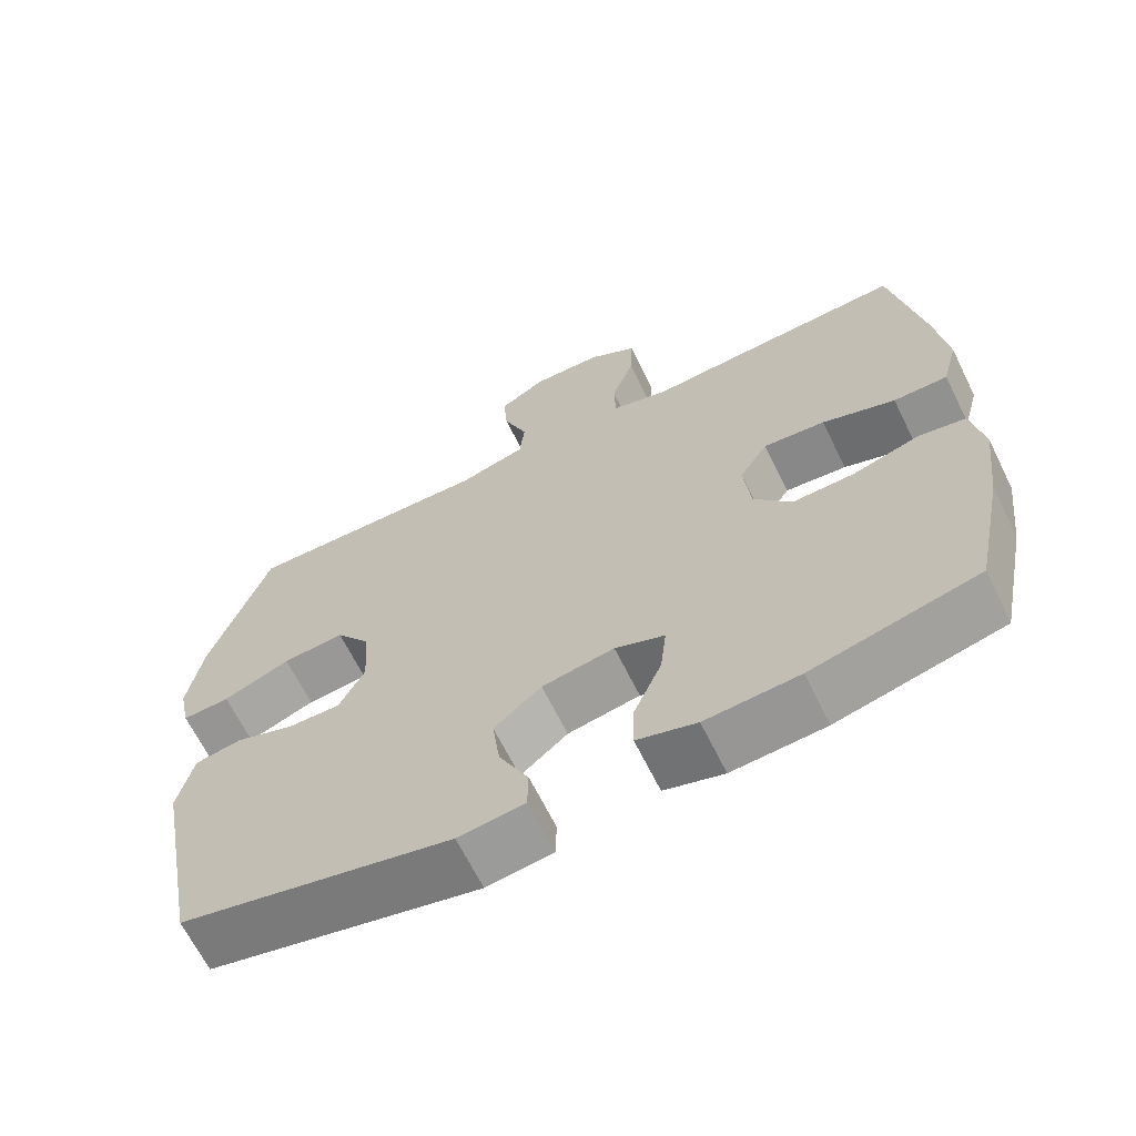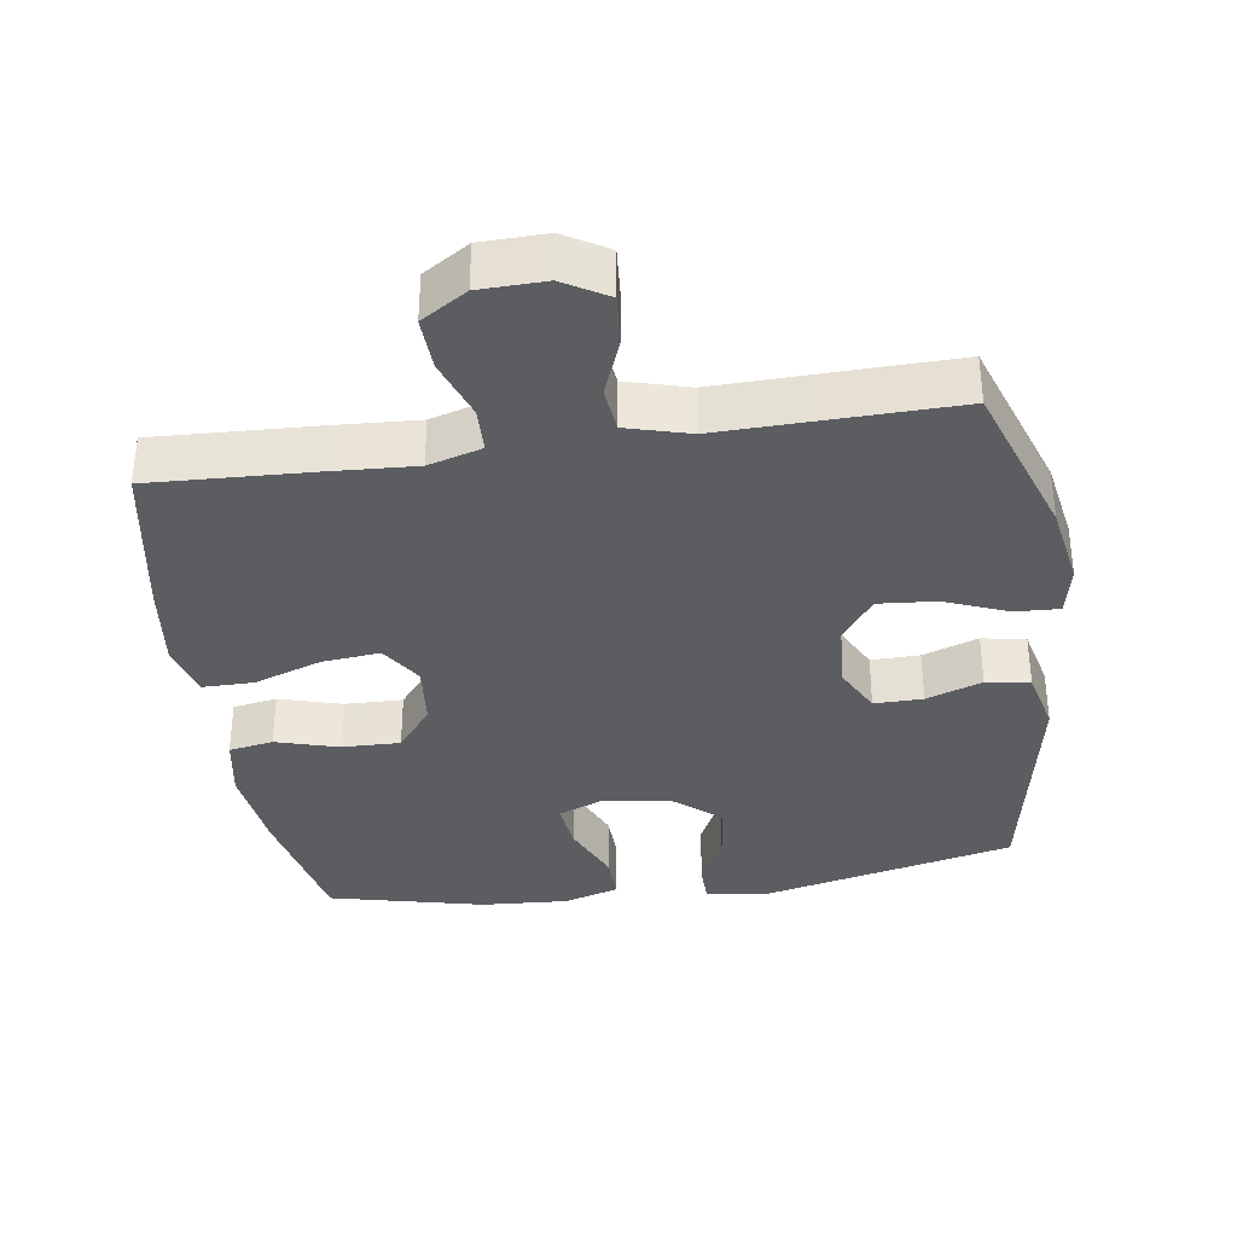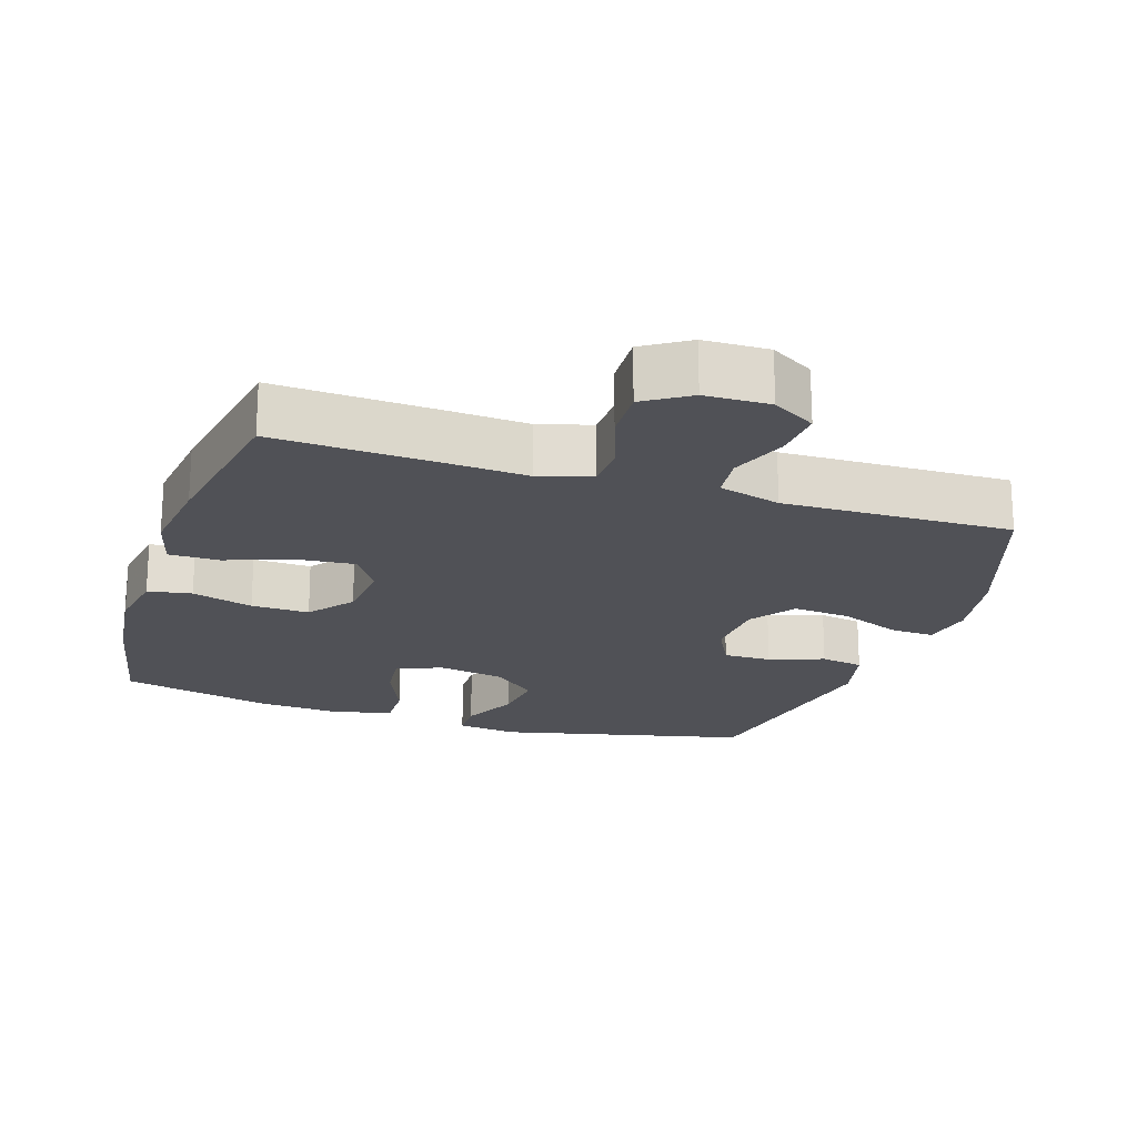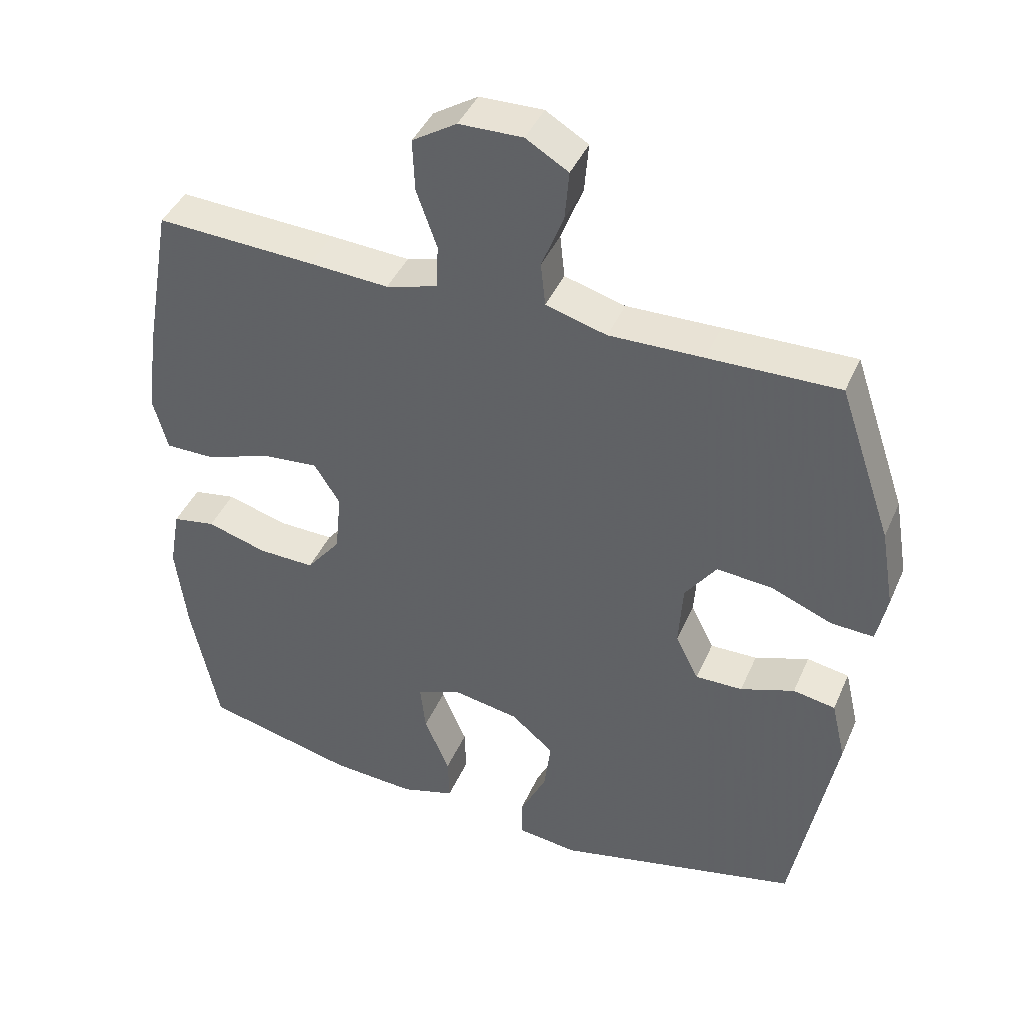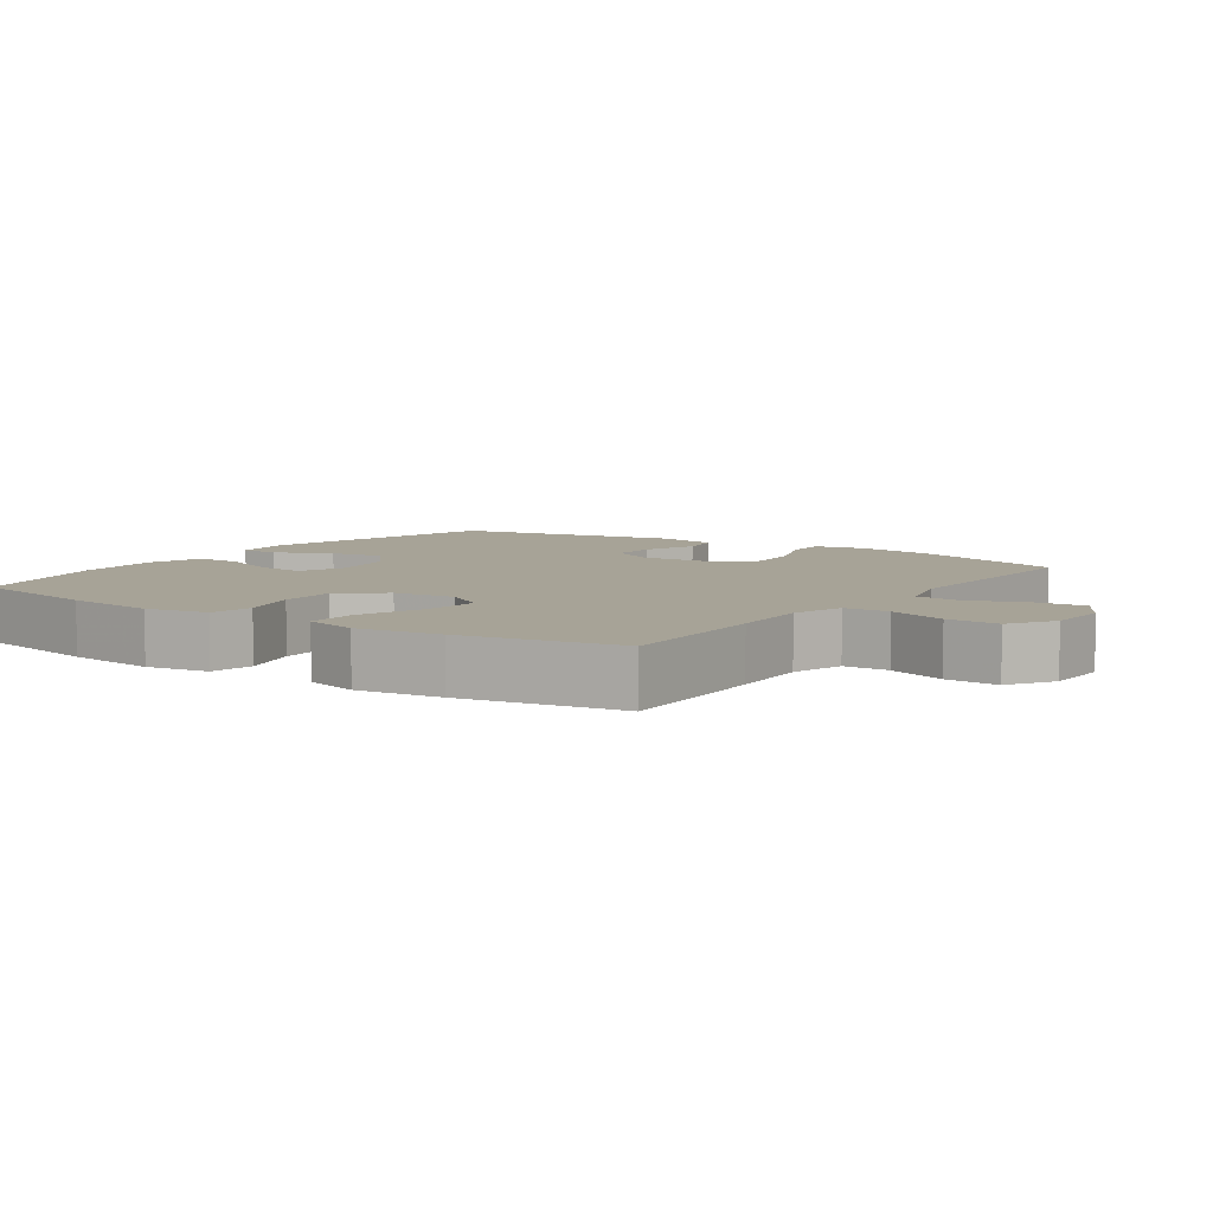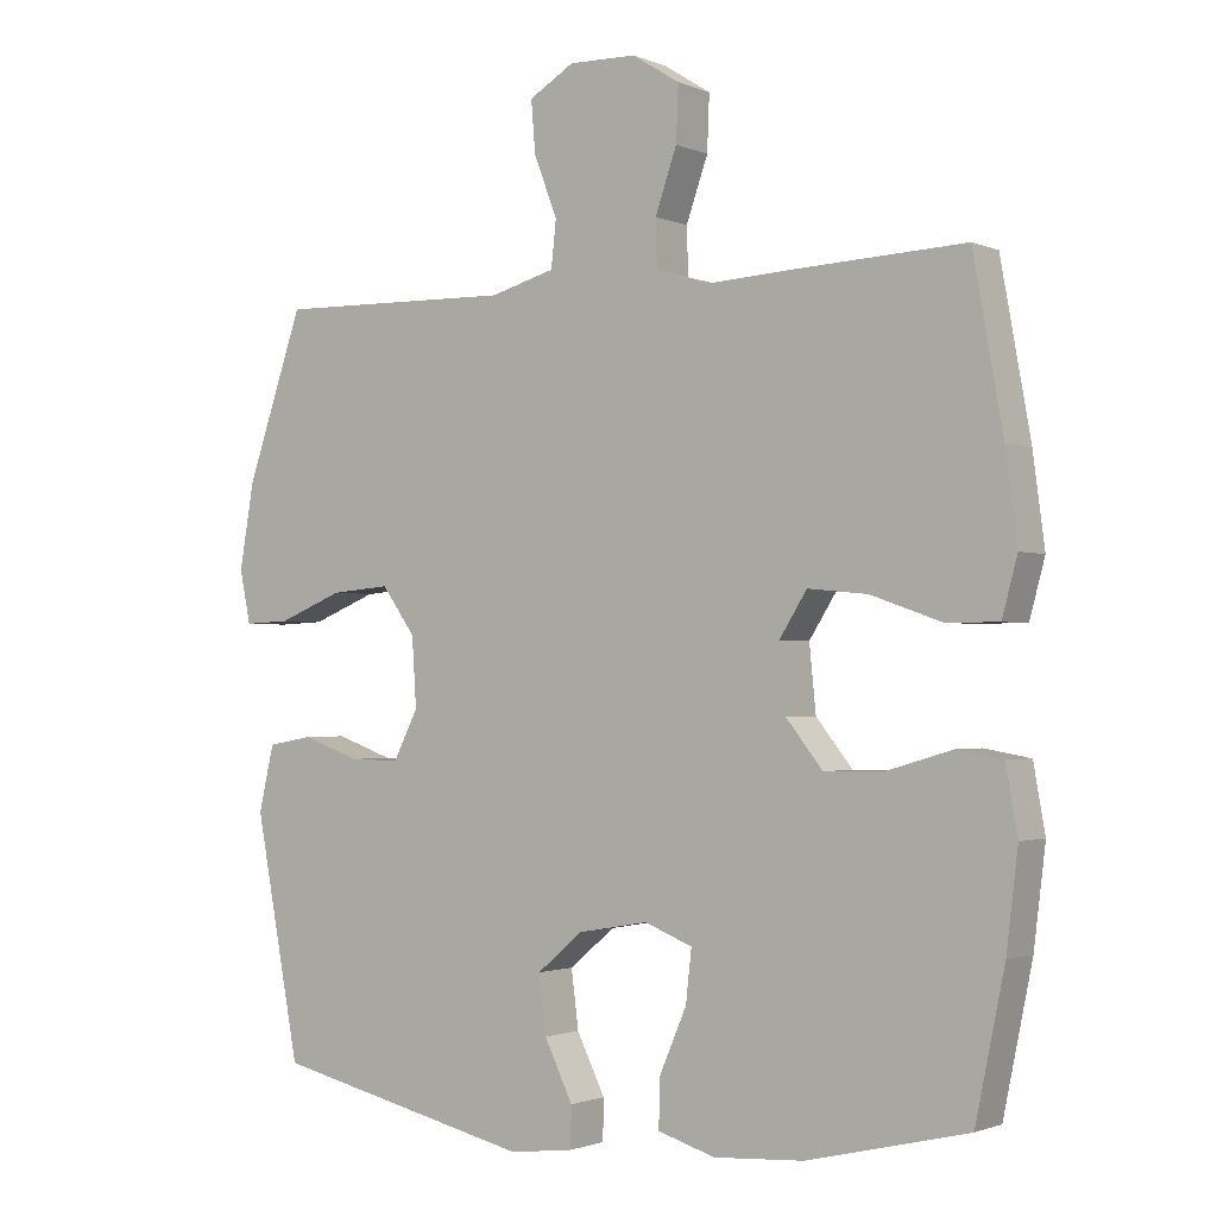
<metadata>
{"format":"obj","ext":"obj","renderer":"f3d","projection":"perspective","resolution":1024,"background":"white","views":[{"elev":-66.0,"azim":-153.7,"up":"+Z"},{"elev":-35.4,"azim":8.5,"up":"+Y"},{"elev":-20.4,"azim":-17.9,"up":"+Y"},{"elev":42.0,"azim":22.4,"up":"+Z"},{"elev":6.7,"azim":-55.1,"up":"+Y"},{"elev":-1.5,"azim":-145.5,"up":"+Z"}]}
</metadata>
<code>
v 0.5 0.07 -0.5
v 0.141 0.07 -0.583
v 0.053 0.07 -0.572
v 0.052 0.07 -0.516
v 0.091 0.07 -0.436
v 0.101 0.07 -0.357
v 0.038 0.07 -0.304
v -0.058 0.07 -0.287
v -0.124 0.07 -0.313
v -0.116 0.07 -0.384
v -0.079 0.07 -0.47
v -0.077 0.07 -0.537
v -0.156 0.07 -0.561
v -0.28 0.07 -0.553
v -0.5 0.07 -0.5
v -0.54 0.07 -0.305
v -0.556 0.07 -0.173
v -0.54 0.07 -0.083
v -0.477 0.07 -0.072
v -0.389 0.07 -0.098
v -0.306 0.07 -0.1
v -0.256 0.07 -0.037
v -0.247 0.07 0.053
v -0.285 0.07 0.113
v -0.367 0.07 0.105
v -0.464 0.07 0.071
v -0.536 0.07 0.071
v -0.557 0.07 0.149
v -0.541 0.07 0.271
v -0.5 0.07 0.5
v -0.268 0.07 0.489
v -0.151 0.07 0.482
v -0.075 0.07 0.504
v -0.073 0.07 0.569
v -0.103 0.07 0.654
v -0.106 0.07 0.73
v -0.041 0.07 0.771
v 0.052 0.07 0.773
v 0.114 0.07 0.736
v 0.108 0.07 0.664
v 0.076 0.07 0.582
v 0.083 0.07 0.518
v 0.172 0.07 0.493
v 0.309 0.07 0.496
v 0.5 0.07 0.5
v 0.578 0.07 0.272
v 0.598 0.07 0.155
v 0.583 0.07 0.082
v 0.52 0.07 0.085
v 0.431 0.07 0.121
v 0.349 0.07 0.128
v 0.303 0.07 0.064
v 0.297 0.07 -0.031
v 0.331 0.07 -0.098
v 0.4 0.07 -0.097
v 0.479 0.07 -0.069
v 0.541 0.07 -0.08
v 0.562 0.07 -0.17
v 0.5 0 -0.5
v 0.141 0 -0.583
v 0.053 0 -0.572
v 0.052 0 -0.516
v 0.091 0 -0.436
v 0.101 0 -0.357
v 0.038 0 -0.304
v -0.058 0 -0.287
v -0.124 0 -0.313
v -0.116 0 -0.384
v -0.079 0 -0.47
v -0.077 0 -0.537
v -0.156 0 -0.561
v -0.28 0 -0.553
v -0.5 0 -0.5
v -0.54 0 -0.305
v -0.556 0 -0.173
v -0.54 0 -0.083
v -0.477 0 -0.072
v -0.389 0 -0.098
v -0.306 0 -0.1
v -0.256 0 -0.037
v -0.247 0 0.053
v -0.285 0 0.113
v -0.367 0 0.105
v -0.464 0 0.071
v -0.536 0 0.071
v -0.557 0 0.149
v -0.541 0 0.271
v -0.5 0 0.5
v -0.268 0 0.489
v -0.151 0 0.482
v -0.075 0 0.504
v -0.073 0 0.569
v -0.103 0 0.654
v -0.106 0 0.73
v -0.041 0 0.771
v 0.052 0 0.773
v 0.114 0 0.736
v 0.108 0 0.664
v 0.076 0 0.582
v 0.083 0 0.518
v 0.172 0 0.493
v 0.309 0 0.496
v 0.5 0 0.5
v 0.578 0 0.272
v 0.598 0 0.155
v 0.583 0 0.082
v 0.52 0 0.085
v 0.431 0 0.121
v 0.349 0 0.128
v 0.303 0 0.064
v 0.297 0 -0.031
v 0.331 0 -0.098
v 0.4 0 -0.097
v 0.479 0 -0.069
v 0.541 0 -0.08
v 0.562 0 -0.17
f 55 56 57 58
f 54 55 58 1
f 53 54 1 2
f 52 53 2 3
f 47 48 49 50
f 47 50 51
f 46 47 51
f 43 44 45 46
f 42 43 46 51
f 38 39 40 41
f 38 41 42
f 37 38 42
f 34 35 36 37
f 33 34 37 42
f 32 33 42 51
f 25 26 27 28
f 24 25 28 29
f 17 18 19 20
f 17 20 21
f 16 17 21
f 15 16 21
f 14 15 21 22
f 10 11 12 13
f 9 10 13 14
f 3 4 5
f 52 3 5
f 52 5 6
f 31 32 51 52
f 31 52 6 7
f 24 29 30 31
f 23 24 31 7
f 9 14 22 23
f 8 9 23
f 7 8 23
f 116 115 114 113
f 59 116 113 112
f 60 59 112 111
f 61 60 111 110
f 108 107 106 105
f 109 108 105
f 109 105 104
f 104 103 102 101
f 109 104 101 100
f 99 98 97 96
f 100 99 96
f 100 96 95
f 95 94 93 92
f 100 95 92 91
f 109 100 91 90
f 86 85 84 83
f 87 86 83 82
f 78 77 76 75
f 79 78 75
f 79 75 74
f 79 74 73
f 80 79 73 72
f 71 70 69 68
f 72 71 68 67
f 63 62 61
f 63 61 110
f 64 63 110
f 110 109 90 89
f 65 64 110 89
f 89 88 87 82
f 65 89 82 81
f 81 80 72 67
f 81 67 66
f 81 66 65
f 1 59 60 2
f 2 60 61 3
f 3 61 62 4
f 4 62 63 5
f 5 63 64 6
f 6 64 65 7
f 7 65 66 8
f 8 66 67 9
f 9 67 68 10
f 10 68 69 11
f 11 69 70 12
f 12 70 71 13
f 13 71 72 14
f 14 72 73 15
f 15 73 74 16
f 16 74 75 17
f 17 75 76 18
f 18 76 77 19
f 19 77 78 20
f 20 78 79 21
f 21 79 80 22
f 22 80 81 23
f 23 81 82 24
f 24 82 83 25
f 25 83 84 26
f 26 84 85 27
f 27 85 86 28
f 28 86 87 29
f 29 87 88 30
f 30 88 89 31
f 31 89 90 32
f 32 90 91 33
f 33 91 92 34
f 34 92 93 35
f 35 93 94 36
f 36 94 95 37
f 37 95 96 38
f 38 96 97 39
f 39 97 98 40
f 40 98 99 41
f 41 99 100 42
f 42 100 101 43
f 43 101 102 44
f 44 102 103 45
f 45 103 104 46
f 46 104 105 47
f 47 105 106 48
f 48 106 107 49
f 49 107 108 50
f 50 108 109 51
f 51 109 110 52
f 52 110 111 53
f 53 111 112 54
f 54 112 113 55
f 55 113 114 56
f 56 114 115 57
f 57 115 116 58
f 58 116 59 1

</code>
